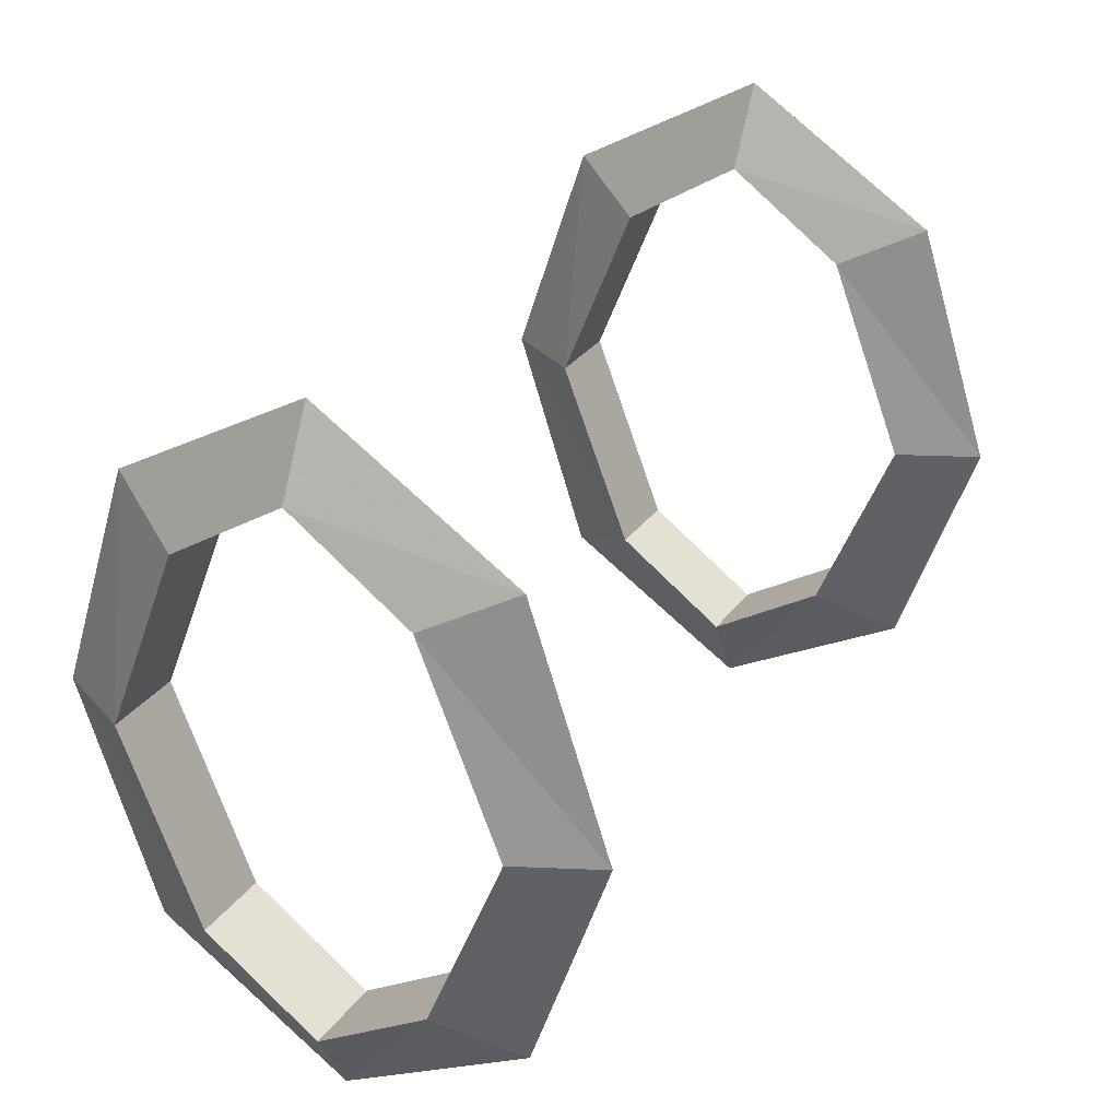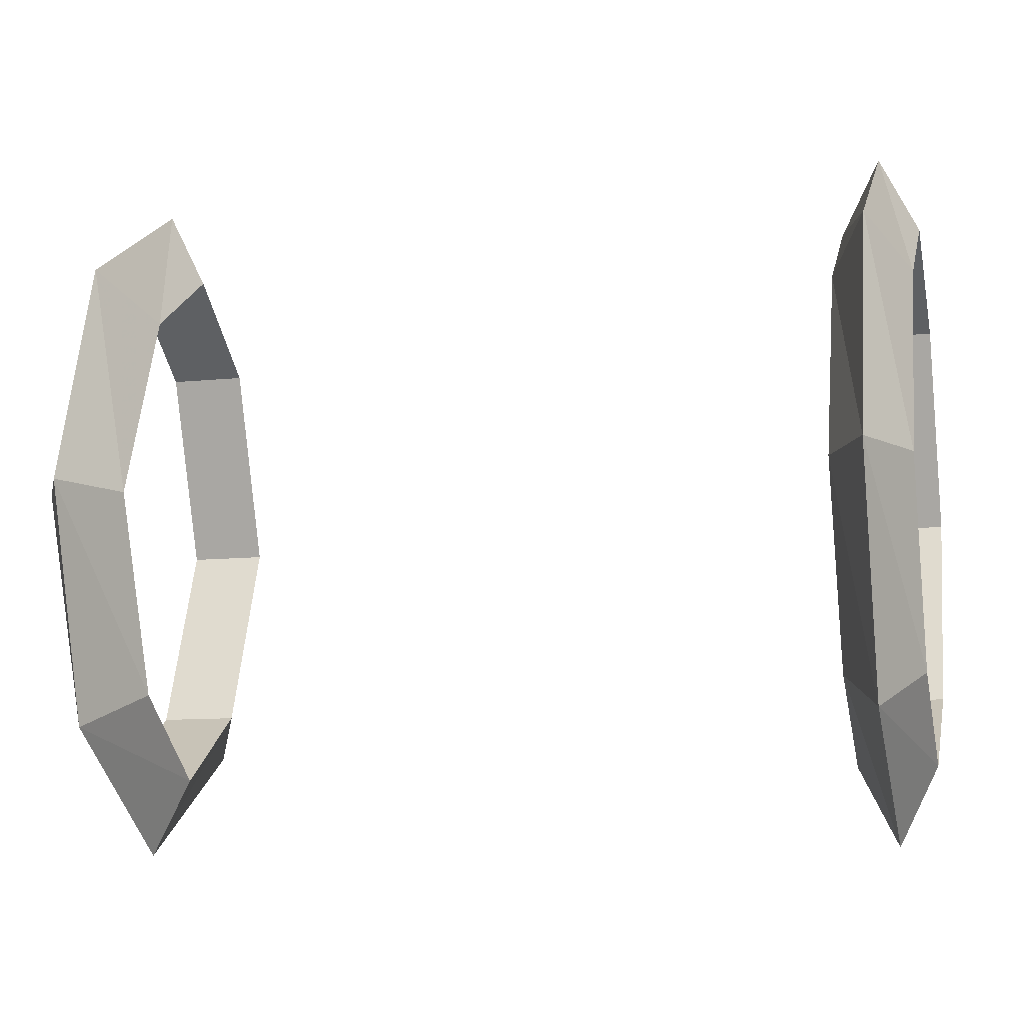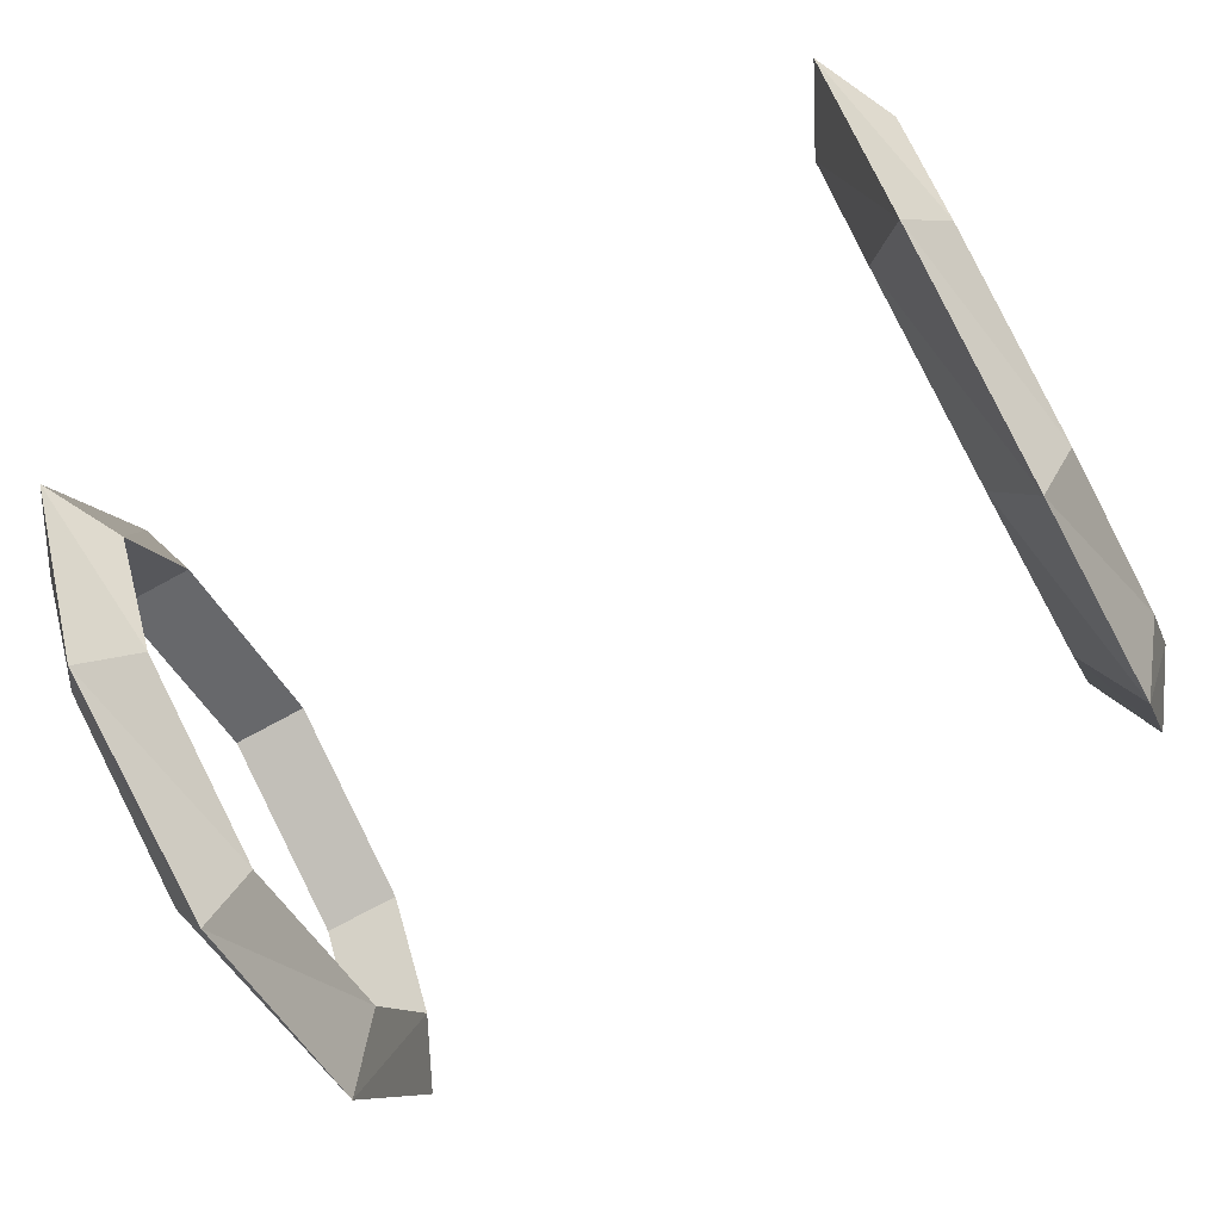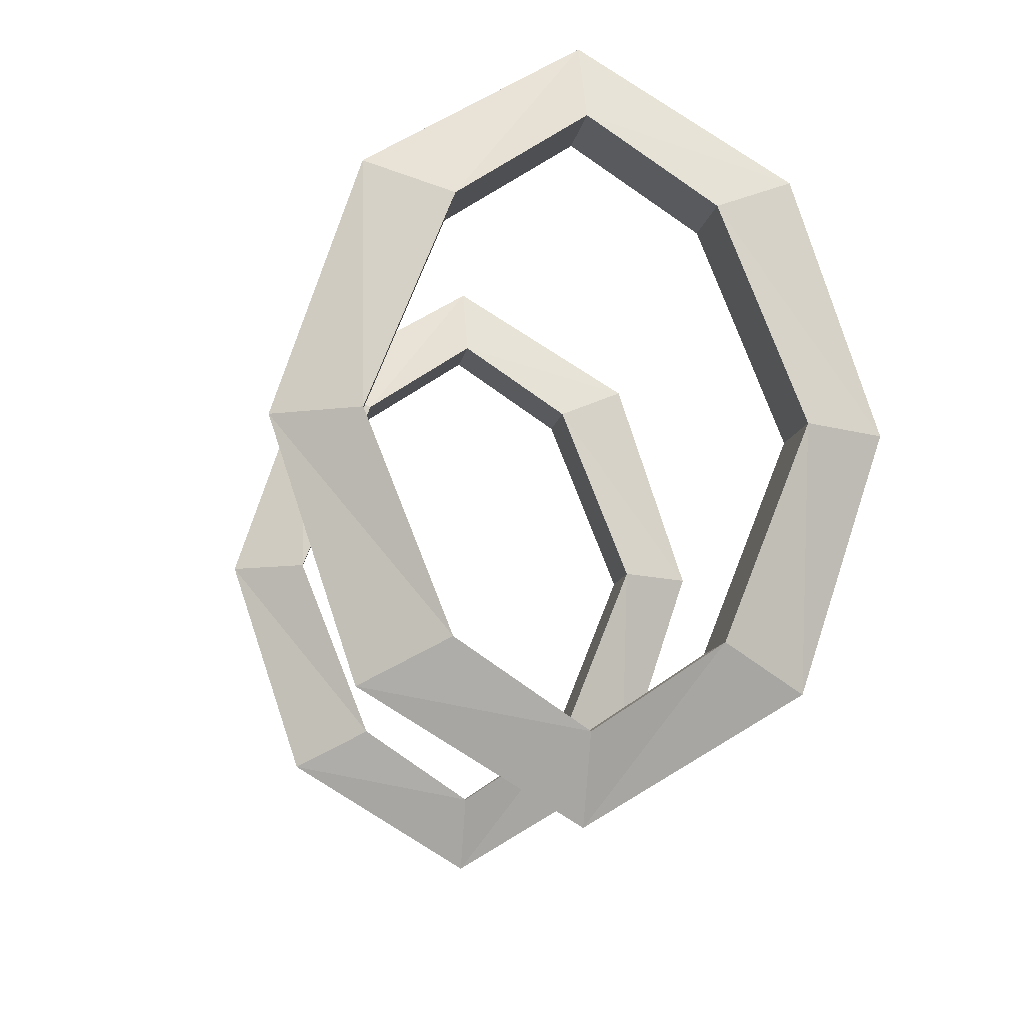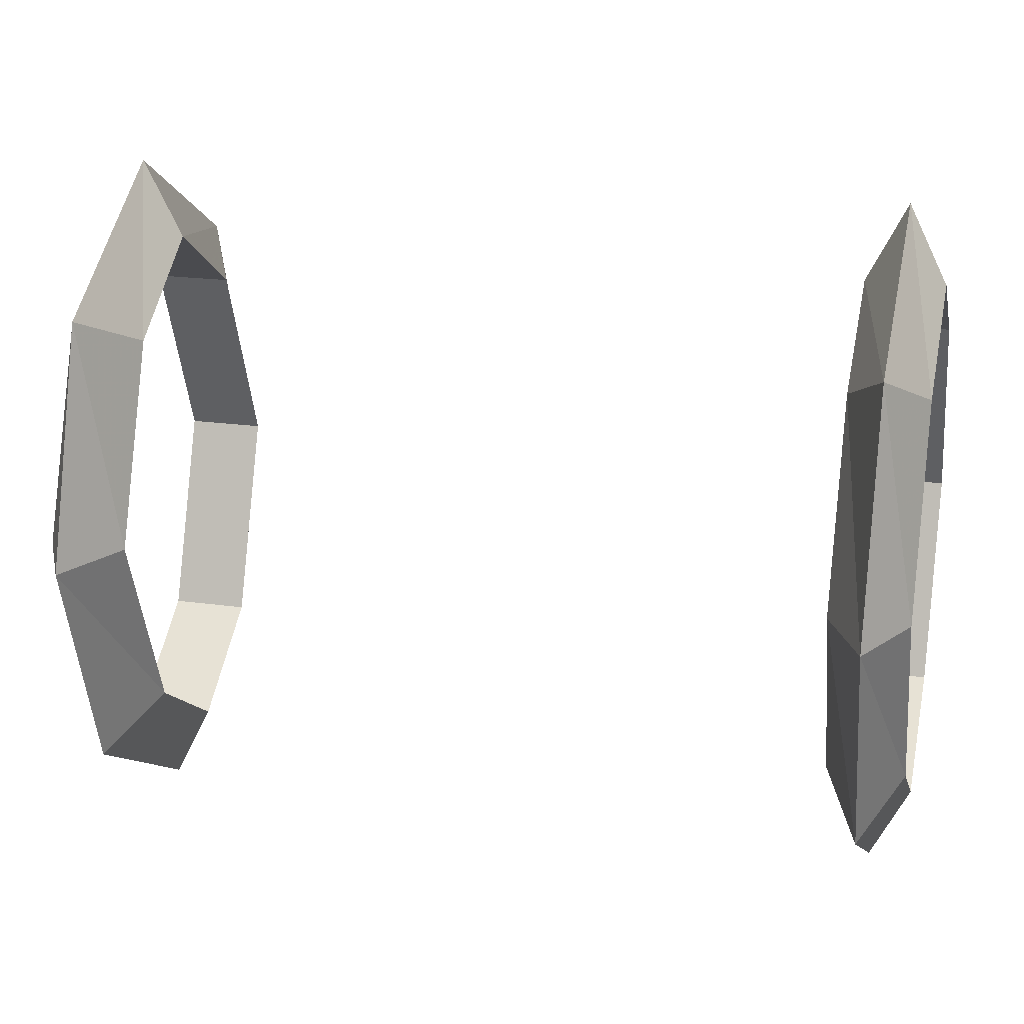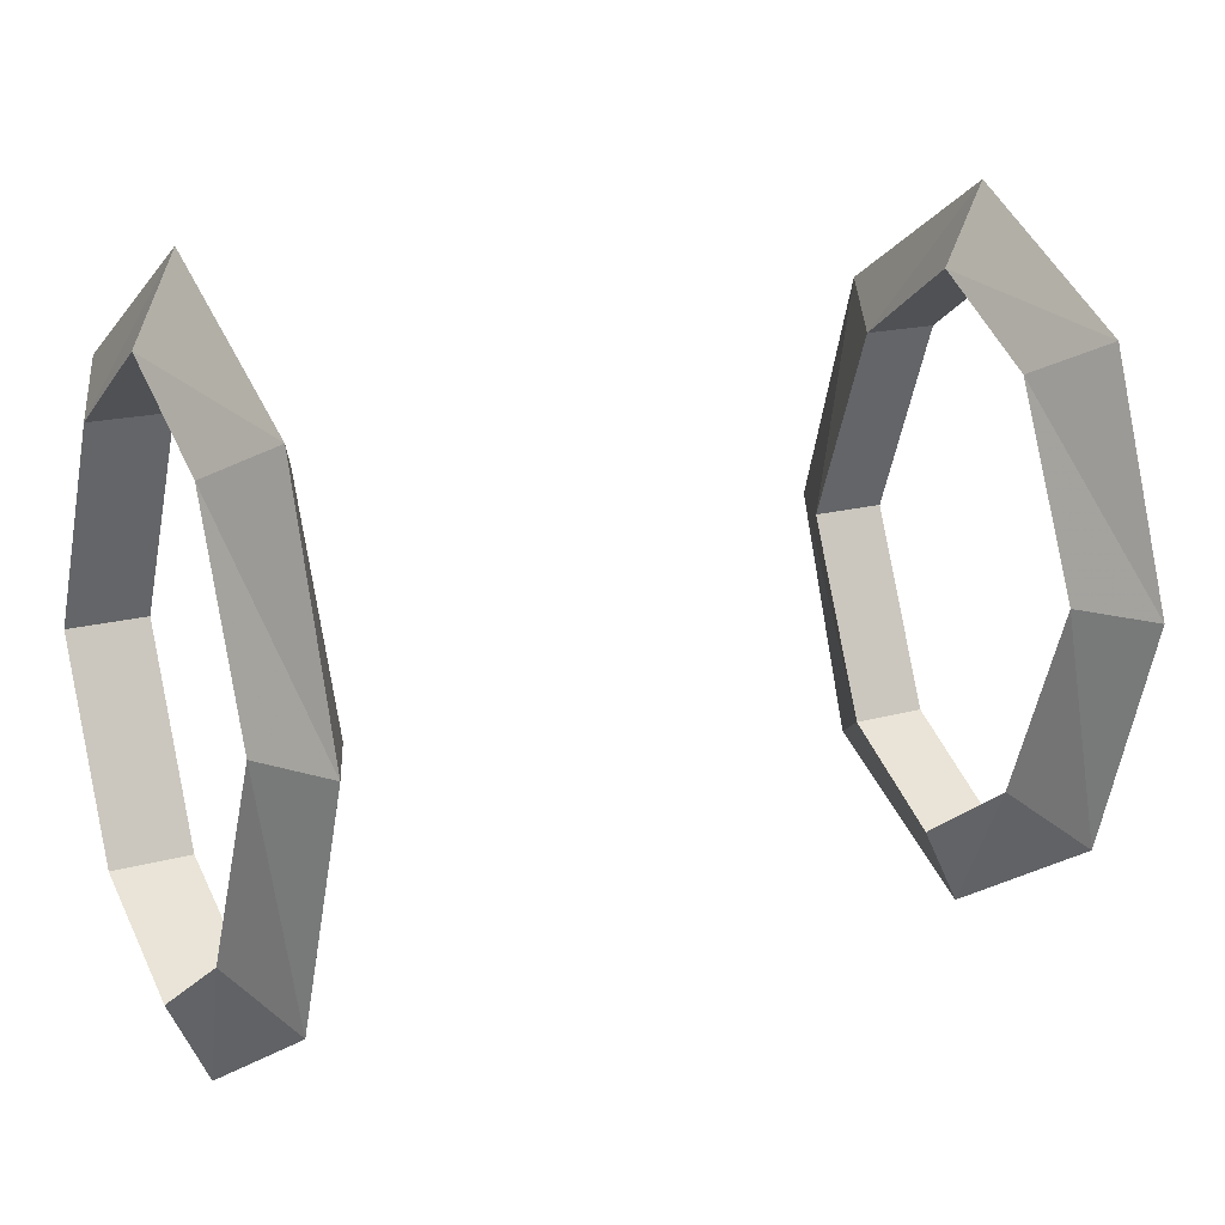
<metadata>
{"format":"obj","ext":"obj","renderer":"f3d","projection":"perspective","resolution":1024,"background":"white","views":[{"elev":31.3,"azim":119.9,"up":"+Y"},{"elev":-11.0,"azim":-165.9,"up":"+Y"},{"elev":-71.3,"azim":-151.2,"up":"+Z"},{"elev":-11.4,"azim":81.1,"up":"+Y"},{"elev":21.2,"azim":14.0,"up":"+Y"},{"elev":16.3,"azim":-30.7,"up":"+Y"}]}
</metadata>
<code>
o npc/purple_pewter_secretary/1
v 10 -136 -16
v 10 -130 -18
v 11 -130 -16
v 11 -135 -14
v 10 -139 -11
v 9 -137 -11
v 9 -135 -14
v 9 -130 -16
v 10 -124 -16
v 11 -125 -14
v 11 -137 -11
v 10 -136 -6
v 9 -135 -8
v 11 -135 -8
v 10 -130 -4
v 9 -130 -6
v 11 -130 -6
v 10 -124 -6
v 9 -125 -8
v 11 -125 -8
v 10 -121 -11
v 9 -123 -11
v 11 -123 -11
v 9 -125 -14
v -10 -136 -16
v -10 -130 -18
v -9 -130 -16
v -9 -135 -14
v -10 -139 -11
v -11 -137 -11
v -11 -135 -14
v -11 -130 -16
v -10 -124 -16
v -9 -125 -14
v -9 -137 -11
v -10 -136 -6
v -11 -135 -8
v -9 -135 -8
v -10 -130 -4
v -11 -130 -6
v -9 -130 -6
v -10 -124 -6
v -11 -125 -8
v -9 -125 -8
v -10 -121 -11
v -11 -123 -11
v -9 -123 -11
v -11 -125 -14
f 1 2 3
f 1 3 4
f 1 4 5
f 1 5 6
f 1 6 7
f 1 7 2
f 2 7 8
f 2 8 9
f 2 9 10
f 2 10 3
f 3 10 8
f 3 8 7
f 3 7 4
f 4 7 6
f 4 6 11
f 4 11 5
f 5 11 12
f 5 12 13
f 5 13 6
f 6 13 11
f 11 13 14
f 11 14 12
f 12 14 15
f 12 15 16
f 12 16 13
f 13 16 14
f 14 16 17
f 14 17 15
f 15 17 18
f 15 18 19
f 15 19 16
f 16 19 17
f 17 19 20
f 17 20 18
f 18 20 21
f 18 21 22
f 18 22 19
f 19 22 20
f 20 22 23
f 20 23 21
f 21 23 9
f 21 9 24
f 21 24 22
f 22 24 23
f 23 24 10
f 23 10 9
f 24 8 10
f 8 24 9
f 25 26 27
f 25 27 28
f 25 28 29
f 25 29 30
f 25 30 31
f 25 31 26
f 26 31 32
f 26 32 33
f 26 33 34
f 26 34 27
f 27 34 32
f 27 32 31
f 27 31 28
f 28 31 30
f 28 30 35
f 28 35 29
f 29 35 36
f 29 36 37
f 29 37 30
f 30 37 35
f 35 37 38
f 35 38 36
f 36 38 39
f 36 39 40
f 36 40 37
f 37 40 38
f 38 40 41
f 38 41 39
f 39 41 42
f 39 42 43
f 39 43 40
f 40 43 41
f 41 43 44
f 41 44 42
f 42 44 45
f 42 45 46
f 42 46 43
f 43 46 44
f 44 46 47
f 44 47 45
f 45 47 33
f 45 33 48
f 45 48 46
f 46 48 47
f 47 48 34
f 47 34 33
f 48 32 34
f 32 48 33

</code>
